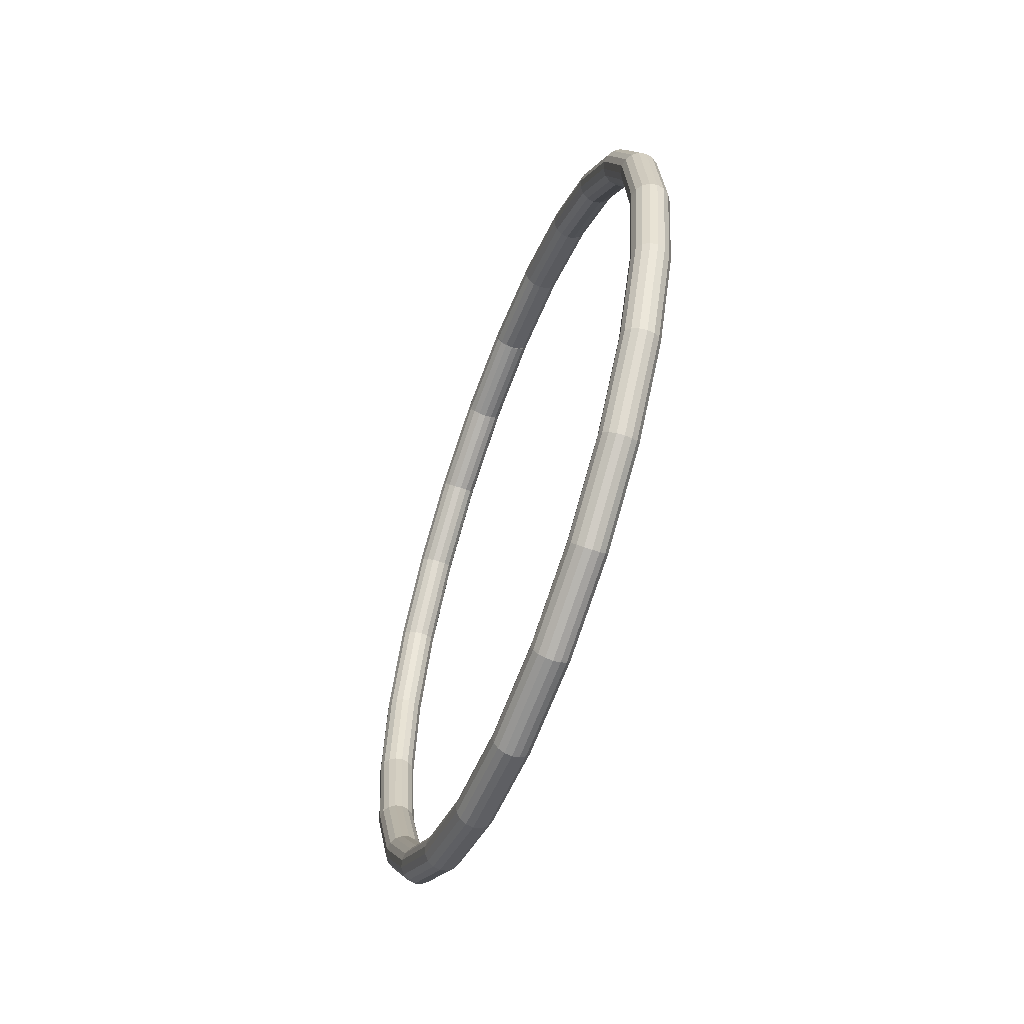
<metadata>
{"format":"obj","ext":"obj","renderer":"f3d","projection":"perspective","resolution":1024,"background":"white","views":[{"elev":-56.8,"azim":159.6,"up":"+Y"}]}
</metadata>
<code>
o Torus.015
v 0 -1.05 0
v 0.01913 -1.046 0
v 0.03535 -1.035 0
v 0.04619 -1.019 0
v 0.05 -1 0
v 0.04619 -0.9809 0
v 0.03535 -0.9646 0
v 0.01913 -0.9538 0
v 0 -0.95 0
v -0.01913 -0.9538 0
v -0.03535 -0.9646 0
v -0.04619 -0.9809 0
v -0.05 -1 0
v -0.04619 -1.019 0
v -0.03535 -1.035 0
v -0.01913 -1.046 0
v 0 -1.014 -0.2718
v 0.01913 -1.011 -0.2708
v 0.03535 -1 -0.268
v 0.04619 -0.9844 -0.2638
v 0.05 -0.9659 -0.2588
v 0.04619 -0.9474 -0.2539
v 0.03535 -0.9318 -0.2497
v 0.01913 -0.9213 -0.2469
v 0 -0.9176 -0.2459
v -0.01913 -0.9213 -0.2469
v -0.03535 -0.9318 -0.2497
v -0.04619 -0.9474 -0.2539
v -0.05 -0.9659 -0.2588
v -0.04619 -0.9844 -0.2638
v -0.03535 -1 -0.268
v -0.01913 -1.011 -0.2708
v 0 -0.9093 -0.525
v 0.01913 -0.906 -0.5231
v 0.03535 -0.8966 -0.5177
v 0.04619 -0.8826 -0.5096
v 0.05 -0.866 -0.5
v 0.04619 -0.8495 -0.4904
v 0.03535 -0.8354 -0.4823
v 0.01913 -0.826 -0.4769
v 0 -0.8227 -0.475
v -0.01913 -0.826 -0.4769
v -0.03535 -0.8354 -0.4823
v -0.04619 -0.8495 -0.4904
v -0.05 -0.866 -0.5
v -0.04619 -0.8826 -0.5096
v -0.03535 -0.8966 -0.5177
v -0.01913 -0.906 -0.5231
v 0 -0.7425 -0.7425
v 0.01913 -0.7398 -0.7398
v 0.03535 -0.7321 -0.7321
v 0.04619 -0.7206 -0.7206
v 0.05 -0.7071 -0.7071
v 0.04619 -0.6936 -0.6936
v 0.03535 -0.6821 -0.6821
v 0.01913 -0.6744 -0.6744
v 0 -0.6718 -0.6718
v -0.01913 -0.6744 -0.6744
v -0.03535 -0.6821 -0.6821
v -0.04619 -0.6936 -0.6936
v -0.05 -0.7071 -0.7071
v -0.04619 -0.7206 -0.7206
v -0.03535 -0.7321 -0.7321
v -0.01913 -0.7398 -0.7398
v 0 -0.525 -0.9093
v 0.01913 -0.5231 -0.906
v 0.03535 -0.5177 -0.8966
v 0.04619 -0.5096 -0.8826
v 0.05 -0.5 -0.866
v 0.04619 -0.4904 -0.8495
v 0.03535 -0.4823 -0.8354
v 0.01913 -0.4769 -0.826
v 0 -0.475 -0.8227
v -0.01913 -0.4769 -0.826
v -0.03535 -0.4823 -0.8354
v -0.04619 -0.4904 -0.8495
v -0.05 -0.5 -0.866
v -0.04619 -0.5096 -0.8826
v -0.03535 -0.5177 -0.8966
v -0.01913 -0.5231 -0.906
v 0 -0.2718 -1.014
v 0.01913 -0.2708 -1.011
v 0.03535 -0.268 -1
v 0.04619 -0.2638 -0.9844
v 0.05 -0.2588 -0.9659
v 0.04619 -0.2539 -0.9474
v 0.03535 -0.2497 -0.9318
v 0.01913 -0.2469 -0.9213
v 0 -0.2459 -0.9176
v -0.01913 -0.2469 -0.9213
v -0.03535 -0.2497 -0.9318
v -0.04619 -0.2539 -0.9474
v -0.05 -0.2588 -0.9659
v -0.04619 -0.2638 -0.9844
v -0.03535 -0.268 -1
v -0.01913 -0.2708 -1.011
v 0 -0 -1.05
v 0.01913 -0 -1.046
v 0.03535 -0 -1.035
v 0.04619 -0 -1.019
v 0.05 -0 -1
v 0.04619 -0 -0.9809
v 0.03535 -0 -0.9646
v 0.01913 -0 -0.9538
v 0 -0 -0.95
v -0.01913 -0 -0.9538
v -0.03535 -0 -0.9646
v -0.04619 -0 -0.9809
v -0.05 -0 -1
v -0.04619 -0 -1.019
v -0.03535 -0 -1.035
v -0.01913 -0 -1.046
v -0 0.2718 -1.014
v 0.01913 0.2708 -1.011
v 0.03535 0.268 -1
v 0.04619 0.2638 -0.9844
v 0.05 0.2588 -0.9659
v 0.04619 0.2539 -0.9474
v 0.03535 0.2497 -0.9318
v 0.01913 0.2469 -0.9213
v -0 0.2459 -0.9176
v -0.01913 0.2469 -0.9213
v -0.03535 0.2497 -0.9318
v -0.04619 0.2539 -0.9474
v -0.05 0.2588 -0.9659
v -0.04619 0.2638 -0.9844
v -0.03535 0.268 -1
v -0.01913 0.2708 -1.011
v -0 0.525 -0.9093
v 0.01913 0.5231 -0.906
v 0.03535 0.5177 -0.8966
v 0.04619 0.5096 -0.8826
v 0.05 0.5 -0.866
v 0.04619 0.4904 -0.8495
v 0.03535 0.4823 -0.8354
v 0.01913 0.4769 -0.826
v -0 0.475 -0.8227
v -0.01913 0.4769 -0.826
v -0.03535 0.4823 -0.8354
v -0.04619 0.4904 -0.8495
v -0.05 0.5 -0.866
v -0.04619 0.5096 -0.8826
v -0.03535 0.5177 -0.8966
v -0.01913 0.5231 -0.906
v -0 0.7425 -0.7425
v 0.01913 0.7398 -0.7398
v 0.03535 0.7321 -0.7321
v 0.04619 0.7206 -0.7206
v 0.05 0.7071 -0.7071
v 0.04619 0.6936 -0.6936
v 0.03535 0.6821 -0.6821
v 0.01913 0.6744 -0.6744
v -0 0.6718 -0.6718
v -0.01913 0.6744 -0.6744
v -0.03535 0.6821 -0.6821
v -0.04619 0.6936 -0.6936
v -0.05 0.7071 -0.7071
v -0.04619 0.7206 -0.7206
v -0.03535 0.7321 -0.7321
v -0.01913 0.7398 -0.7398
v -0 0.9093 -0.525
v 0.01913 0.906 -0.5231
v 0.03535 0.8966 -0.5177
v 0.04619 0.8826 -0.5096
v 0.05 0.866 -0.5
v 0.04619 0.8495 -0.4904
v 0.03535 0.8354 -0.4823
v 0.01913 0.826 -0.4769
v -0 0.8227 -0.475
v -0.01913 0.826 -0.4769
v -0.03535 0.8354 -0.4823
v -0.04619 0.8495 -0.4904
v -0.05 0.866 -0.5
v -0.04619 0.8826 -0.5096
v -0.03535 0.8966 -0.5177
v -0.01913 0.906 -0.5231
v -0 1.014 -0.2718
v 0.01913 1.011 -0.2708
v 0.03535 1 -0.268
v 0.04619 0.9844 -0.2638
v 0.05 0.9659 -0.2588
v 0.04619 0.9474 -0.2539
v 0.03535 0.9318 -0.2497
v 0.01913 0.9213 -0.2469
v -0 0.9176 -0.2459
v -0.01913 0.9213 -0.2469
v -0.03535 0.9318 -0.2497
v -0.04619 0.9474 -0.2539
v -0.05 0.9659 -0.2588
v -0.04619 0.9844 -0.2638
v -0.03535 1 -0.268
v -0.01913 1.011 -0.2708
v -0 1.05 -0.001
v 0.01913 1.046 -0.001
v 0.03535 1.035 -0.001
v 0.04619 1.019 -0.001
v 0.05 1 -0.001
v 0.04619 0.9809 -0.001
v 0.03535 0.9646 -0.001
v 0.01913 0.9538 -0.001
v -0 0.95 -0.001
v -0.01913 0.9538 -0.001
v -0.03535 0.9646 -0.001
v -0.04619 0.9809 -0.001
v -0.05 1 -0.001
v -0.04619 1.019 -0.001
v -0.03535 1.035 -0.001
v -0.01913 1.046 -0.001
v -0 1.014 0.2718
v 0.01913 1.011 0.2708
v 0.03535 1 0.268
v 0.04619 0.9844 0.2638
v 0.05 0.9659 0.2588
v 0.04619 0.9474 0.2539
v 0.03535 0.9318 0.2497
v 0.01913 0.9213 0.2469
v -0 0.9176 0.2459
v -0.01913 0.9213 0.2469
v -0.03535 0.9318 0.2497
v -0.04619 0.9474 0.2539
v -0.05 0.9659 0.2588
v -0.04619 0.9844 0.2638
v -0.03535 1 0.268
v -0.01913 1.011 0.2708
v -0 0.9093 0.525
v 0.01913 0.906 0.5231
v 0.03535 0.8966 0.5177
v 0.04619 0.8826 0.5096
v 0.05 0.866 0.5
v 0.04619 0.8495 0.4904
v 0.03535 0.8354 0.4823
v 0.01913 0.826 0.4769
v -0 0.8227 0.475
v -0.01913 0.826 0.4769
v -0.03535 0.8354 0.4823
v -0.04619 0.8495 0.4904
v -0.05 0.866 0.5
v -0.04619 0.8826 0.5096
v -0.03535 0.8966 0.5177
v -0.01913 0.906 0.5231
v -0 0.7425 0.7425
v 0.01913 0.7398 0.7398
v 0.03535 0.7321 0.7321
v 0.04619 0.7206 0.7206
v 0.05 0.7071 0.7071
v 0.04619 0.6936 0.6936
v 0.03535 0.6821 0.6821
v 0.01913 0.6744 0.6744
v -0 0.6718 0.6718
v -0.01913 0.6744 0.6744
v -0.03535 0.6821 0.6821
v -0.04619 0.6936 0.6936
v -0.05 0.7071 0.7071
v -0.04619 0.7206 0.7206
v -0.03535 0.7321 0.7321
v -0.01913 0.7398 0.7398
v -0 0.525 0.9093
v 0.01913 0.5231 0.906
v 0.03535 0.5177 0.8966
v 0.04619 0.5096 0.8826
v 0.05 0.5 0.866
v 0.04619 0.4904 0.8495
v 0.03535 0.4823 0.8354
v 0.01913 0.4769 0.826
v -0 0.475 0.8227
v -0.01913 0.4769 0.826
v -0.03535 0.4823 0.8354
v -0.04619 0.4904 0.8495
v -0.05 0.5 0.866
v -0.04619 0.5096 0.8826
v -0.03535 0.5177 0.8966
v -0.01913 0.5231 0.906
v -0 0.2718 1.014
v 0.01913 0.2708 1.011
v 0.03535 0.268 1
v 0.04619 0.2638 0.9844
v 0.05 0.2588 0.9659
v 0.04619 0.2539 0.9474
v 0.03535 0.2497 0.9318
v 0.01913 0.2469 0.9213
v -0 0.2459 0.9176
v -0.01913 0.2469 0.9213
v -0.03535 0.2497 0.9318
v -0.04619 0.2539 0.9474
v -0.05 0.2588 0.9659
v -0.04619 0.2638 0.9844
v -0.03535 0.268 1
v -0.01913 0.2708 1.011
v 0 -0 1.05
v 0.01913 -0 1.046
v 0.03535 -0 1.035
v 0.04619 -0 1.019
v 0.05 -0 1
v 0.04619 -0 0.9809
v 0.03535 -0 0.9646
v 0.01913 -0 0.9538
v 0 -0 0.95
v -0.01913 -0 0.9538
v -0.03535 -0 0.9646
v -0.04619 -0 0.9809
v -0.05 -0 1
v -0.04619 -0 1.019
v -0.03535 -0 1.035
v -0.01913 -0 1.046
v 0 -0.2718 1.014
v 0.01913 -0.2708 1.011
v 0.03535 -0.268 1
v 0.04619 -0.2638 0.9844
v 0.05 -0.2588 0.9659
v 0.04619 -0.2539 0.9474
v 0.03535 -0.2497 0.9318
v 0.01913 -0.2469 0.9213
v 0 -0.2459 0.9176
v -0.01913 -0.2469 0.9213
v -0.03535 -0.2497 0.9318
v -0.04619 -0.2539 0.9474
v -0.05 -0.2588 0.9659
v -0.04619 -0.2638 0.9844
v -0.03535 -0.268 1
v -0.01913 -0.2708 1.011
v 0 -0.525 0.9093
v 0.01913 -0.5231 0.906
v 0.03535 -0.5177 0.8966
v 0.04619 -0.5096 0.8826
v 0.05 -0.5 0.866
v 0.04619 -0.4904 0.8495
v 0.03535 -0.4823 0.8354
v 0.01913 -0.4769 0.826
v 0 -0.475 0.8227
v -0.01913 -0.4769 0.826
v -0.03535 -0.4823 0.8354
v -0.04619 -0.4904 0.8495
v -0.05 -0.5 0.866
v -0.04619 -0.5096 0.8826
v -0.03535 -0.5177 0.8966
v -0.01913 -0.5231 0.906
v 0 -0.7425 0.7425
v 0.01913 -0.7398 0.7398
v 0.03535 -0.7321 0.7321
v 0.04619 -0.7206 0.7206
v 0.05 -0.7071 0.7071
v 0.04619 -0.6936 0.6936
v 0.03535 -0.6821 0.6821
v 0.01913 -0.6744 0.6744
v 0 -0.6718 0.6718
v -0.01913 -0.6744 0.6744
v -0.03535 -0.6821 0.6821
v -0.04619 -0.6936 0.6936
v -0.05 -0.7071 0.7071
v -0.04619 -0.7206 0.7206
v -0.03535 -0.7321 0.7321
v -0.01913 -0.7398 0.7398
v 0 -0.9093 0.525
v 0.01913 -0.906 0.5231
v 0.03535 -0.8966 0.5177
v 0.04619 -0.8826 0.5096
v 0.05 -0.866 0.5
v 0.04619 -0.8495 0.4904
v 0.03535 -0.8354 0.4823
v 0.01913 -0.826 0.4769
v 0 -0.8227 0.475
v -0.01913 -0.826 0.4769
v -0.03535 -0.8354 0.4823
v -0.04619 -0.8495 0.4904
v -0.05 -0.866 0.5
v -0.04619 -0.8826 0.5096
v -0.03535 -0.8966 0.5177
v -0.01913 -0.906 0.5231
v 0 -1.014 0.2718
v 0.01913 -1.011 0.2708
v 0.03535 -1 0.268
v 0.04619 -0.9844 0.2638
v 0.05 -0.9659 0.2588
v 0.04619 -0.9474 0.2539
v 0.03535 -0.9318 0.2497
v 0.01913 -0.9213 0.2469
v 0 -0.9176 0.2459
v -0.01913 -0.9213 0.2469
v -0.03535 -0.9318 0.2497
v -0.04619 -0.9474 0.2539
v -0.05 -0.9659 0.2588
v -0.04619 -0.9844 0.2638
v -0.03535 -1 0.268
v -0.01913 -1.011 0.2708
v -0 1.05 0.001
v 0.01913 1.046 0.001
v 0.03535 1.035 0.001
v 0.04619 1.019 0.001
v 0.05 1 0.001
v 0.04619 0.9809 0.001
v 0.03535 0.9646 0.001
v 0.01913 0.9538 0.001
v -0 0.95 0.001
v -0.01913 0.9538 0.001
v -0.03535 0.9646 0.001
v -0.04619 0.9809 0.001
v -0.05 1 0.001
v -0.04619 1.019 0.001
v -0.03535 1.035 0.001
v -0.01913 1.046 0.001
f 17 2 1
f 18 3 2
f 3 20 4
f 20 5 4
f 21 6 5
f 22 7 6
f 23 8 7
f 24 9 8
f 25 10 9
f 10 27 11
f 27 12 11
f 12 29 13
f 29 14 13
f 30 15 14
f 31 16 15
f 32 1 16
f 33 18 17
f 34 19 18
f 19 36 20
f 36 21 20
f 37 22 21
f 38 23 22
f 39 24 23
f 24 41 25
f 41 26 25
f 26 43 27
f 43 28 27
f 44 29 28
f 45 30 29
f 46 31 30
f 47 32 31
f 48 17 32
f 49 34 33
f 50 35 34
f 51 36 35
f 52 37 36
f 53 38 37
f 54 39 38
f 55 40 39
f 40 57 41
f 57 42 41
f 42 59 43
f 59 44 43
f 60 45 44
f 61 46 45
f 62 47 46
f 63 48 47
f 64 33 48
f 65 50 49
f 66 51 50
f 51 68 52
f 68 53 52
f 53 70 54
f 54 71 55
f 71 56 55
f 72 57 56
f 57 74 58
f 74 59 58
f 75 60 59
f 76 61 60
f 77 62 61
f 78 63 62
f 79 64 63
f 80 49 64
f 81 66 65
f 82 67 66
f 83 68 67
f 68 85 69
f 85 70 69
f 86 71 70
f 87 72 71
f 88 73 72
f 89 74 73
f 90 75 74
f 91 76 75
f 92 77 76
f 93 78 77
f 78 95 79
f 95 80 79
f 96 65 80
f 97 82 81
f 98 83 82
f 99 84 83
f 100 85 84
f 101 86 85
f 86 103 87
f 87 104 88
f 104 89 88
f 105 90 89
f 106 91 90
f 107 92 91
f 108 93 92
f 109 94 93
f 110 95 94
f 111 96 95
f 112 81 96
f 113 98 97
f 114 99 98
f 115 100 99
f 116 101 100
f 117 102 101
f 102 119 103
f 119 104 103
f 120 105 104
f 105 122 106
f 122 107 106
f 123 108 107
f 108 125 109
f 109 126 110
f 126 111 110
f 127 112 111
f 128 97 112
f 129 114 113
f 130 115 114
f 131 116 115
f 132 117 116
f 133 118 117
f 134 119 118
f 135 120 119
f 136 121 120
f 121 138 122
f 138 123 122
f 139 124 123
f 140 125 124
f 125 142 126
f 126 143 127
f 143 128 127
f 144 113 128
f 129 146 130
f 146 131 130
f 147 132 131
f 148 133 132
f 133 150 134
f 134 151 135
f 151 136 135
f 152 137 136
f 153 138 137
f 154 139 138
f 155 140 139
f 156 141 140
f 141 158 142
f 158 143 142
f 159 144 143
f 160 129 144
f 145 162 146
f 162 147 146
f 163 148 147
f 148 165 149
f 165 150 149
f 166 151 150
f 167 152 151
f 168 153 152
f 153 170 154
f 170 155 154
f 171 156 155
f 172 157 156
f 173 158 157
f 174 159 158
f 175 160 159
f 176 145 160
f 177 162 161
f 178 163 162
f 163 180 164
f 180 165 164
f 181 166 165
f 182 167 166
f 186 201 202
f 192 161 176
f 232 217 216
f 239 224 223
f 241 226 225
f 242 227 226
f 243 228 227
f 228 245 229
f 245 230 229
f 246 231 230
f 247 232 231
f 248 233 232
f 249 234 233
f 250 235 234
f 251 236 235
f 252 237 236
f 253 238 237
f 238 255 239
f 255 240 239
f 256 225 240
f 257 242 241
f 242 259 243
f 259 244 243
f 244 261 245
f 261 246 245
f 262 247 246
f 263 248 247
f 264 249 248
f 265 250 249
f 266 251 250
f 251 268 252
f 252 269 253
f 269 254 253
f 270 255 254
f 271 256 255
f 256 257 241
f 273 258 257
f 274 259 258
f 275 260 259
f 260 277 261
f 261 278 262
f 278 263 262
f 279 264 263
f 280 265 264
f 281 266 265
f 282 267 266
f 267 284 268
f 284 269 268
f 285 270 269
f 286 271 270
f 287 272 271
f 288 257 272
f 273 290 274
f 290 275 274
f 291 276 275
f 292 277 276
f 293 278 277
f 294 279 278
f 295 280 279
f 296 281 280
f 297 282 281
f 298 283 282
f 283 300 284
f 284 301 285
f 301 286 285
f 302 287 286
f 303 288 287
f 304 273 288
f 305 290 289
f 290 307 291
f 307 292 291
f 308 293 292
f 309 294 293
f 310 295 294
f 311 296 295
f 312 297 296
f 313 298 297
f 298 315 299
f 315 300 299
f 316 301 300
f 317 302 301
f 318 303 302
f 319 304 303
f 320 289 304
f 305 322 306
f 322 307 306
f 323 308 307
f 324 309 308
f 325 310 309
f 326 311 310
f 327 312 311
f 328 313 312
f 329 314 313
f 330 315 314
f 331 316 315
f 316 333 317
f 333 318 317
f 318 335 319
f 335 320 319
f 336 305 320
f 337 322 321
f 322 339 323
f 339 324 323
f 340 325 324
f 341 326 325
f 342 327 326
f 327 344 328
f 344 329 328
f 329 346 330
f 346 331 330
f 331 348 332
f 332 349 333
f 349 334 333
f 350 335 334
f 351 336 335
f 352 321 336
f 353 338 337
f 354 339 338
f 355 340 339
f 340 357 341
f 341 358 342
f 358 343 342
f 359 344 343
f 360 345 344
f 361 346 345
f 362 347 346
f 347 364 348
f 364 349 348
f 365 350 349
f 366 351 350
f 367 352 351
f 368 337 352
f 353 370 354
f 370 355 354
f 371 356 355
f 372 357 356
f 357 374 358
f 374 359 358
f 375 360 359
f 376 361 360
f 377 362 361
f 378 363 362
f 363 380 364
f 380 365 364
f 381 366 365
f 382 367 366
f 383 368 367
f 384 353 368
f 1 370 369
f 370 3 371
f 3 372 371
f 4 373 372
f 5 374 373
f 6 375 374
f 375 8 376
f 8 377 376
f 9 378 377
f 10 379 378
f 11 380 379
f 12 381 380
f 13 382 381
f 14 383 382
f 15 384 383
f 16 369 384
f 209 240 225
f 210 225 226
f 211 226 227
f 212 227 228
f 213 228 229
f 214 229 230
f 215 230 231
f 232 215 231
f 234 217 233
f 219 234 235
f 220 235 236
f 237 220 236
f 222 237 238
f 239 222 238
f 192 175 191
f 175 190 191
f 174 189 190
f 173 188 189
f 172 187 188
f 171 186 187
f 170 185 186
f 199 182 198
f 209 386 385
f 387 210 211
f 388 211 212
f 389 212 213
f 390 213 214
f 391 214 215
f 392 215 216
f 393 216 217
f 393 218 394
f 394 219 395
f 395 220 396
f 396 221 397
f 397 222 398
f 398 223 399
f 399 224 400
f 209 400 224
f 169 184 185
f 187 202 203
f 188 203 204
f 189 204 205
f 190 205 206
f 191 206 207
f 192 207 208
f 208 177 192
f 194 177 193
f 195 178 194
f 196 179 195
f 197 180 196
f 198 181 197
f 167 184 168
f 200 183 199
f 184 201 185
f 17 18 2
f 18 19 3
f 3 19 20
f 20 21 5
f 21 22 6
f 22 23 7
f 23 24 8
f 24 25 9
f 25 26 10
f 10 26 27
f 27 28 12
f 12 28 29
f 29 30 14
f 30 31 15
f 31 32 16
f 32 17 1
f 33 34 18
f 34 35 19
f 19 35 36
f 36 37 21
f 37 38 22
f 38 39 23
f 39 40 24
f 24 40 41
f 41 42 26
f 26 42 43
f 43 44 28
f 44 45 29
f 45 46 30
f 46 47 31
f 47 48 32
f 48 33 17
f 49 50 34
f 50 51 35
f 51 52 36
f 52 53 37
f 53 54 38
f 54 55 39
f 55 56 40
f 40 56 57
f 57 58 42
f 42 58 59
f 59 60 44
f 60 61 45
f 61 62 46
f 62 63 47
f 63 64 48
f 64 49 33
f 65 66 50
f 66 67 51
f 51 67 68
f 68 69 53
f 53 69 70
f 54 70 71
f 71 72 56
f 72 73 57
f 57 73 74
f 74 75 59
f 75 76 60
f 76 77 61
f 77 78 62
f 78 79 63
f 79 80 64
f 80 65 49
f 81 82 66
f 82 83 67
f 83 84 68
f 68 84 85
f 85 86 70
f 86 87 71
f 87 88 72
f 88 89 73
f 89 90 74
f 90 91 75
f 91 92 76
f 92 93 77
f 93 94 78
f 78 94 95
f 95 96 80
f 96 81 65
f 97 98 82
f 98 99 83
f 99 100 84
f 100 101 85
f 101 102 86
f 86 102 103
f 87 103 104
f 104 105 89
f 105 106 90
f 106 107 91
f 107 108 92
f 108 109 93
f 109 110 94
f 110 111 95
f 111 112 96
f 112 97 81
f 113 114 98
f 114 115 99
f 115 116 100
f 116 117 101
f 117 118 102
f 102 118 119
f 119 120 104
f 120 121 105
f 105 121 122
f 122 123 107
f 123 124 108
f 108 124 125
f 109 125 126
f 126 127 111
f 127 128 112
f 128 113 97
f 129 130 114
f 130 131 115
f 131 132 116
f 132 133 117
f 133 134 118
f 134 135 119
f 135 136 120
f 136 137 121
f 121 137 138
f 138 139 123
f 139 140 124
f 140 141 125
f 125 141 142
f 126 142 143
f 143 144 128
f 144 129 113
f 129 145 146
f 146 147 131
f 147 148 132
f 148 149 133
f 133 149 150
f 134 150 151
f 151 152 136
f 152 153 137
f 153 154 138
f 154 155 139
f 155 156 140
f 156 157 141
f 141 157 158
f 158 159 143
f 159 160 144
f 160 145 129
f 145 161 162
f 162 163 147
f 163 164 148
f 148 164 165
f 165 166 150
f 166 167 151
f 167 168 152
f 168 169 153
f 153 169 170
f 170 171 155
f 171 172 156
f 172 173 157
f 173 174 158
f 174 175 159
f 175 176 160
f 176 161 145
f 177 178 162
f 178 179 163
f 163 179 180
f 180 181 165
f 181 182 166
f 182 183 167
f 186 185 201
f 192 177 161
f 232 233 217
f 239 240 224
f 241 242 226
f 242 243 227
f 243 244 228
f 228 244 245
f 245 246 230
f 246 247 231
f 247 248 232
f 248 249 233
f 249 250 234
f 250 251 235
f 251 252 236
f 252 253 237
f 253 254 238
f 238 254 255
f 255 256 240
f 256 241 225
f 257 258 242
f 242 258 259
f 259 260 244
f 244 260 261
f 261 262 246
f 262 263 247
f 263 264 248
f 264 265 249
f 265 266 250
f 266 267 251
f 251 267 268
f 252 268 269
f 269 270 254
f 270 271 255
f 271 272 256
f 256 272 257
f 273 274 258
f 274 275 259
f 275 276 260
f 260 276 277
f 261 277 278
f 278 279 263
f 279 280 264
f 280 281 265
f 281 282 266
f 282 283 267
f 267 283 284
f 284 285 269
f 285 286 270
f 286 287 271
f 287 288 272
f 288 273 257
f 273 289 290
f 290 291 275
f 291 292 276
f 292 293 277
f 293 294 278
f 294 295 279
f 295 296 280
f 296 297 281
f 297 298 282
f 298 299 283
f 283 299 300
f 284 300 301
f 301 302 286
f 302 303 287
f 303 304 288
f 304 289 273
f 305 306 290
f 290 306 307
f 307 308 292
f 308 309 293
f 309 310 294
f 310 311 295
f 311 312 296
f 312 313 297
f 313 314 298
f 298 314 315
f 315 316 300
f 316 317 301
f 317 318 302
f 318 319 303
f 319 320 304
f 320 305 289
f 305 321 322
f 322 323 307
f 323 324 308
f 324 325 309
f 325 326 310
f 326 327 311
f 327 328 312
f 328 329 313
f 329 330 314
f 330 331 315
f 331 332 316
f 316 332 333
f 333 334 318
f 318 334 335
f 335 336 320
f 336 321 305
f 337 338 322
f 322 338 339
f 339 340 324
f 340 341 325
f 341 342 326
f 342 343 327
f 327 343 344
f 344 345 329
f 329 345 346
f 346 347 331
f 331 347 348
f 332 348 349
f 349 350 334
f 350 351 335
f 351 352 336
f 352 337 321
f 353 354 338
f 354 355 339
f 355 356 340
f 340 356 357
f 341 357 358
f 358 359 343
f 359 360 344
f 360 361 345
f 361 362 346
f 362 363 347
f 347 363 364
f 364 365 349
f 365 366 350
f 366 367 351
f 367 368 352
f 368 353 337
f 353 369 370
f 370 371 355
f 371 372 356
f 372 373 357
f 357 373 374
f 374 375 359
f 375 376 360
f 376 377 361
f 377 378 362
f 378 379 363
f 363 379 380
f 380 381 365
f 381 382 366
f 382 383 367
f 383 384 368
f 384 369 353
f 1 2 370
f 370 2 3
f 3 4 372
f 4 5 373
f 5 6 374
f 6 7 375
f 375 7 8
f 8 9 377
f 9 10 378
f 10 11 379
f 11 12 380
f 12 13 381
f 13 14 382
f 14 15 383
f 15 16 384
f 16 1 369
f 209 224 240
f 210 209 225
f 211 210 226
f 212 211 227
f 213 212 228
f 214 213 229
f 215 214 230
f 232 216 215
f 234 218 217
f 219 218 234
f 220 219 235
f 237 221 220
f 222 221 237
f 239 223 222
f 192 176 175
f 175 174 190
f 174 173 189
f 173 172 188
f 172 171 187
f 171 170 186
f 170 169 185
f 199 183 182
f 209 210 386
f 387 386 210
f 388 387 211
f 389 388 212
f 390 389 213
f 391 390 214
f 392 391 215
f 393 392 216
f 393 217 218
f 394 218 219
f 395 219 220
f 396 220 221
f 397 221 222
f 398 222 223
f 399 223 224
f 209 385 400
f 169 168 184
f 187 186 202
f 188 187 203
f 189 188 204
f 190 189 205
f 191 190 206
f 192 191 207
f 208 193 177
f 194 178 177
f 195 179 178
f 196 180 179
f 197 181 180
f 198 182 181
f 167 183 184
f 200 184 183
f 184 200 201

</code>
